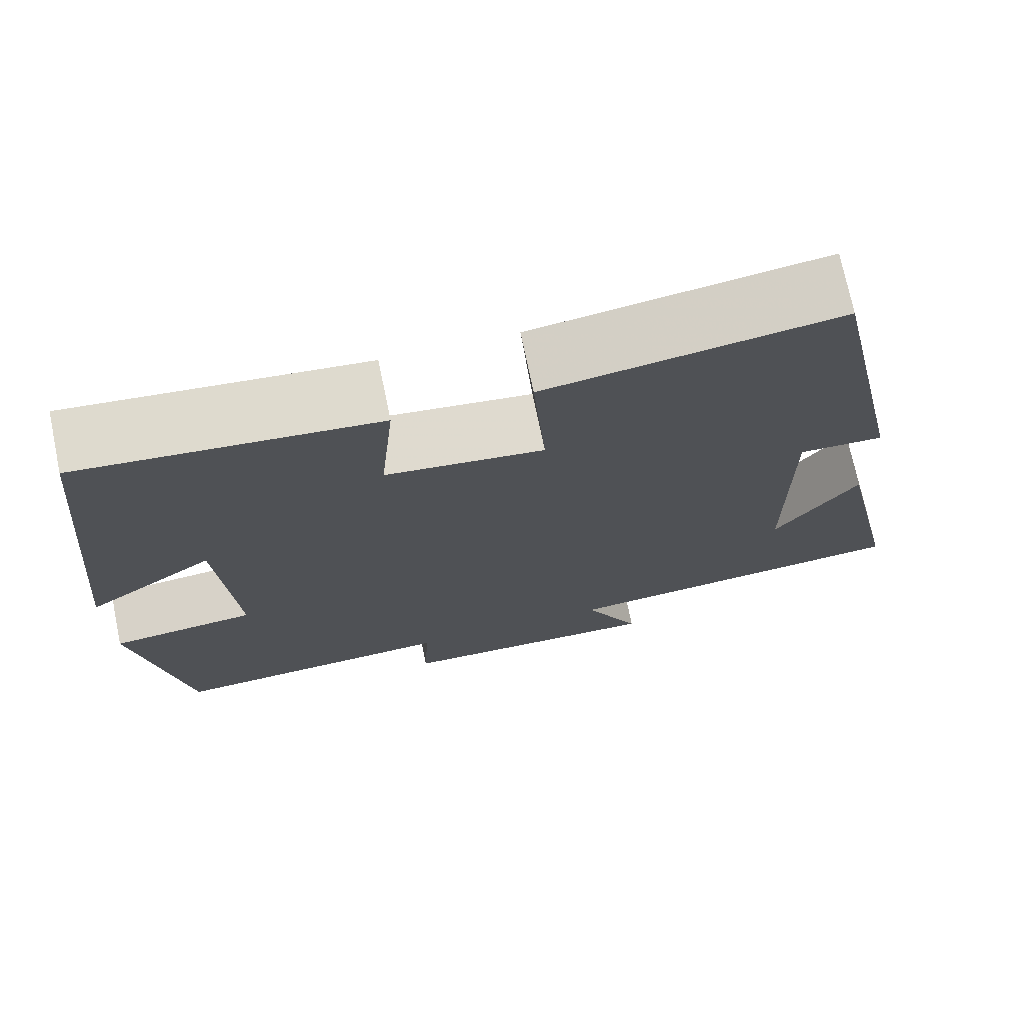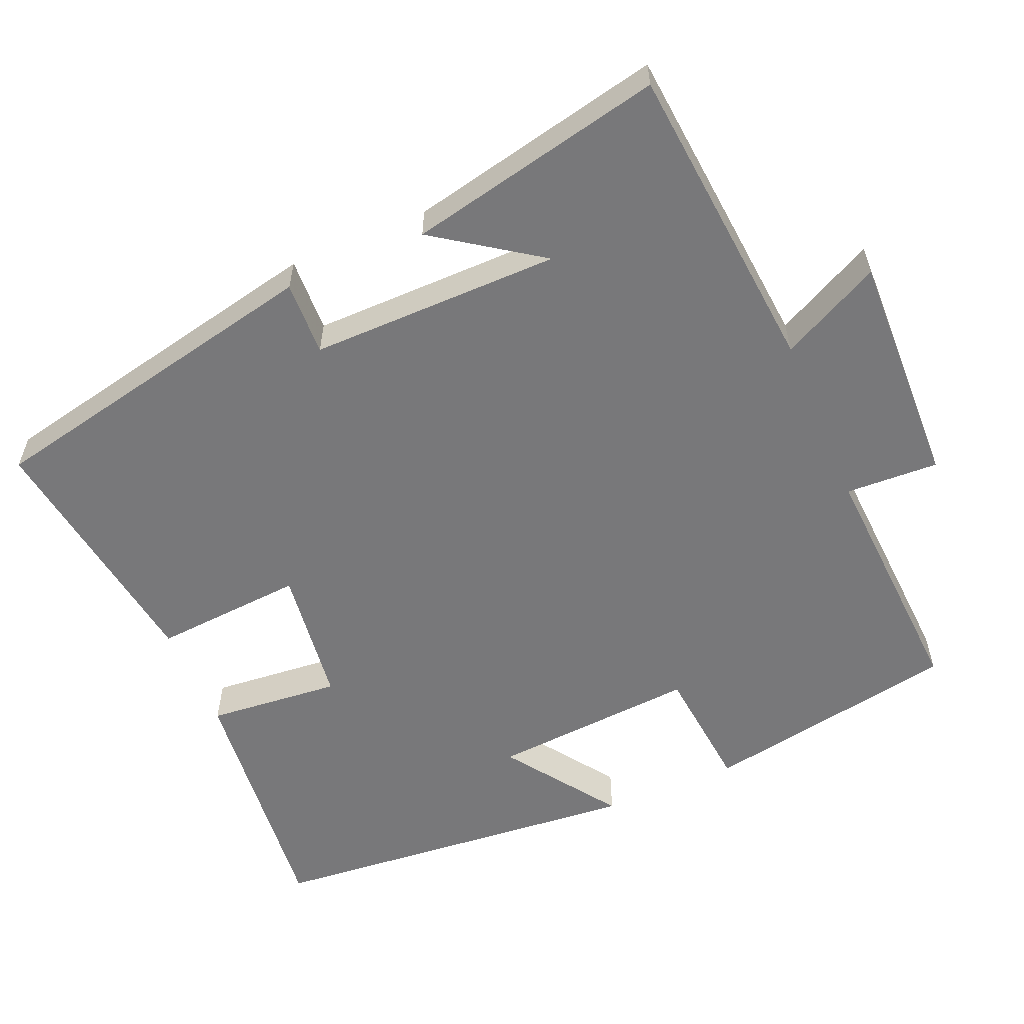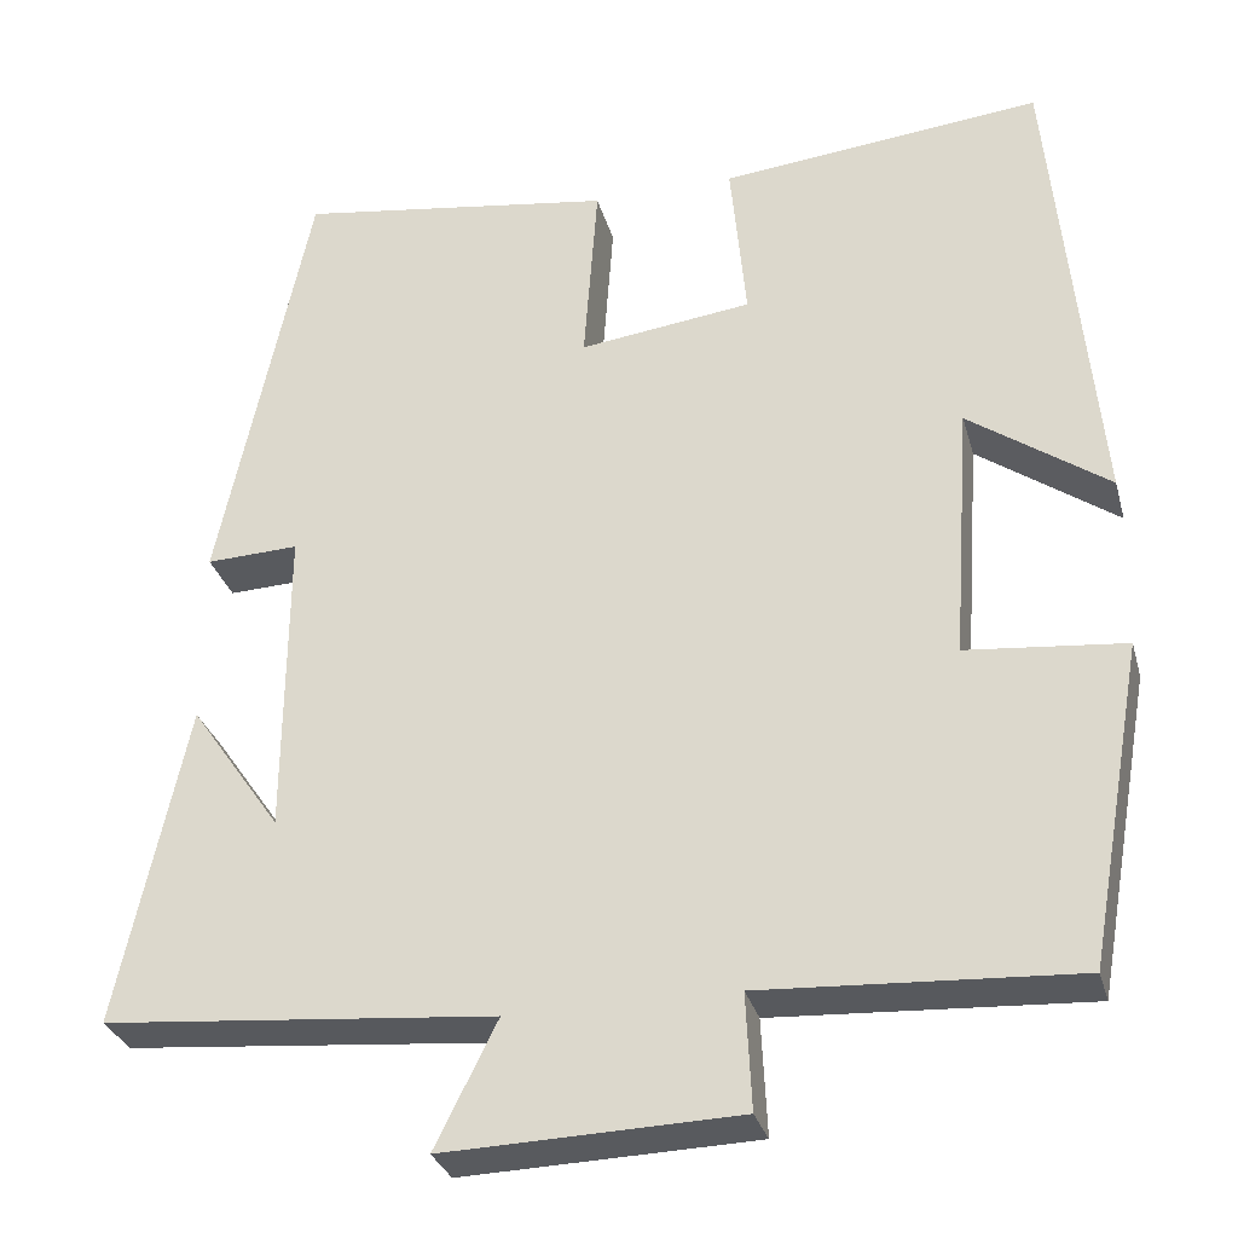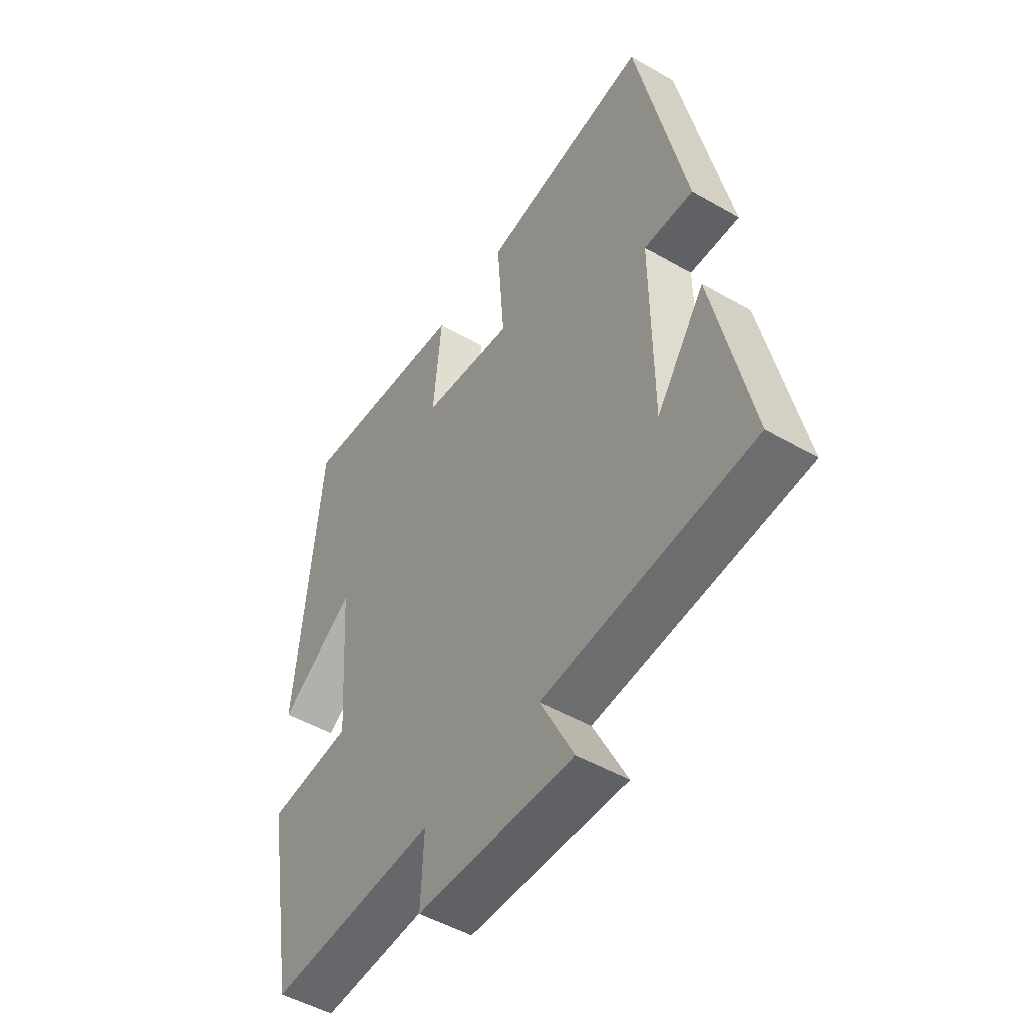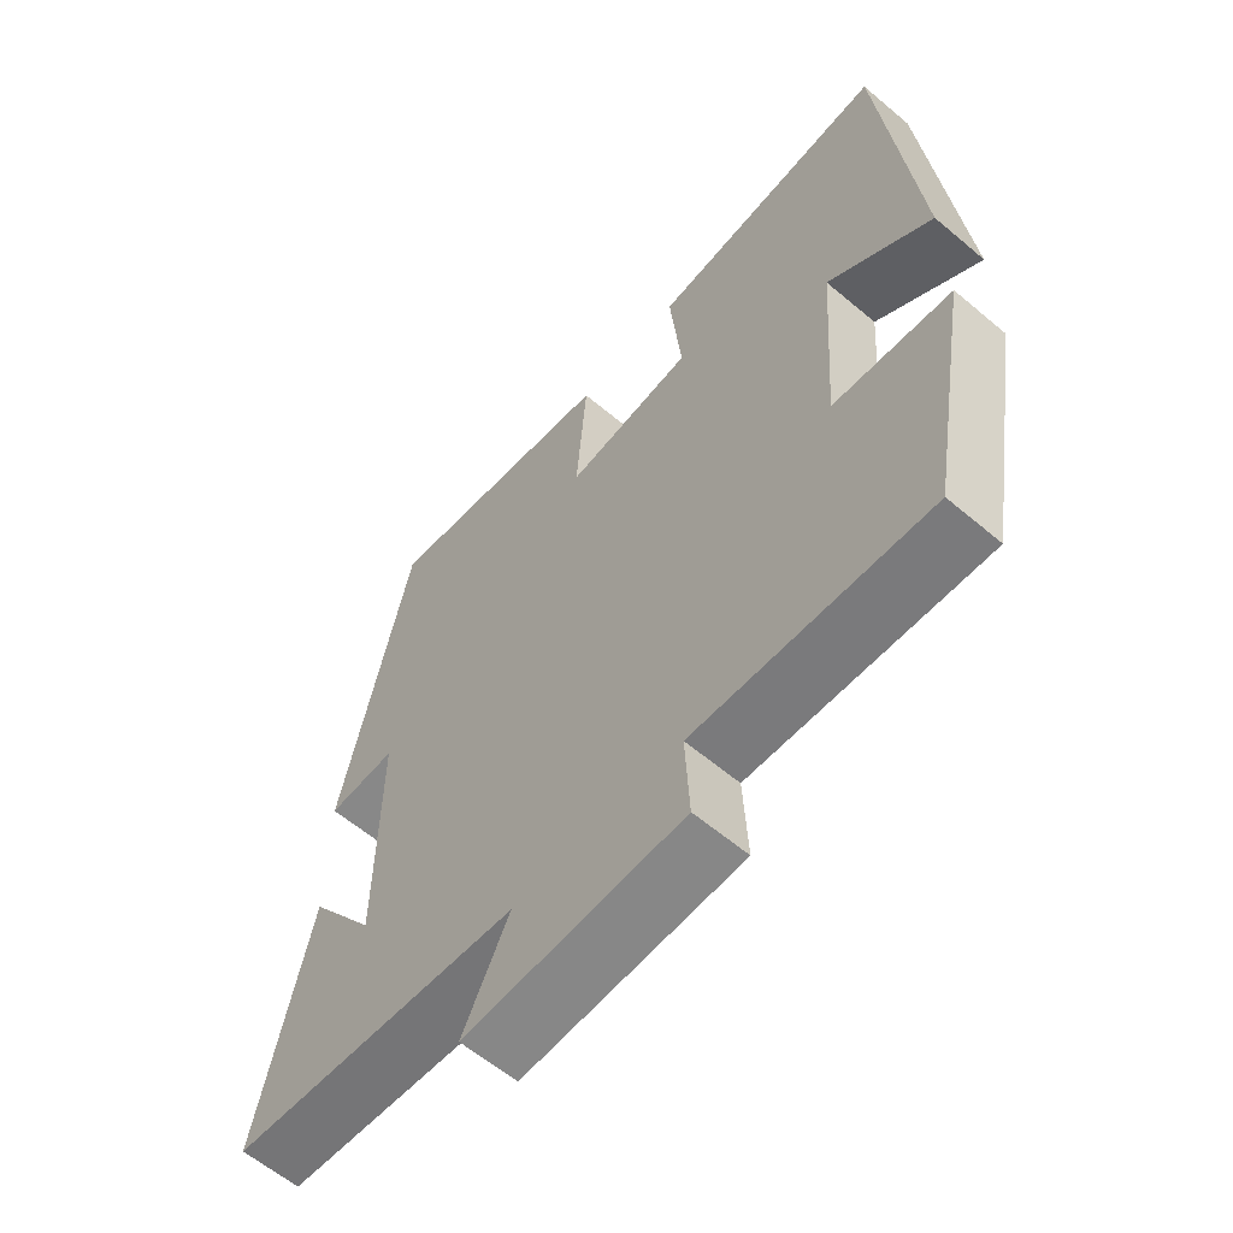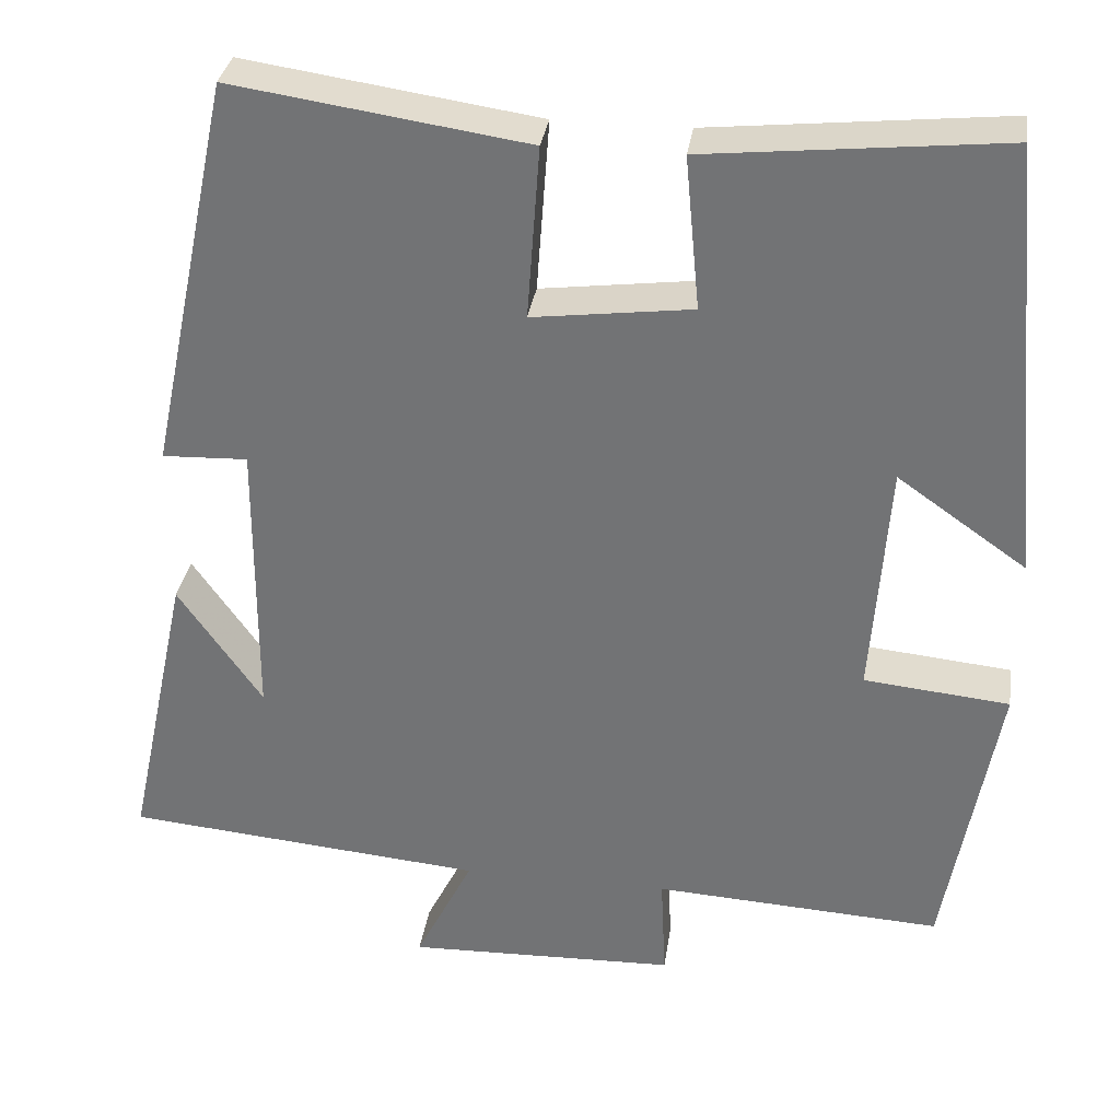
<metadata>
{"format":"obj","ext":"obj","renderer":"f3d","projection":"perspective","resolution":1024,"background":"white","views":[{"elev":73.1,"azim":-11.7,"up":"+Z"},{"elev":-57.5,"azim":113.2,"up":"+Y"},{"elev":-30.5,"azim":-165.2,"up":"+Z"},{"elev":-49.4,"azim":57.4,"up":"+Z"},{"elev":-60.9,"azim":-130.7,"up":"+Z"},{"elev":32.9,"azim":-171.7,"up":"+Z"}]}
</metadata>
<code>
v -0.452 0.07 0.536
v -0.102 0.07 0.5
v -0.119 0.07 0.319
v 0.069 0.07 0.295
v 0.054 0.07 0.5
v 0.401 0.07 0.551
v 0.5 0.07 0.081
v 0.399 0.07 0.085
v 0.401 0.07 -0.255
v 0.5 0.07 -0.113
v 0.575 0.07 -0.462
v 0.149 0.07 -0.5
v 0.217 0.07 -0.636
v -0.103 0.07 -0.626
v -0.097 0.07 -0.5
v -0.438 0.07 -0.519
v -0.5 0.07 -0.171
v -0.328 0.07 -0.154
v -0.348 0.07 0.126
v -0.5 0.07 0.019
v -0.452 0 0.536
v -0.102 0 0.5
v -0.119 0 0.319
v 0.069 0 0.295
v 0.054 0 0.5
v 0.401 0 0.551
v 0.5 0 0.081
v 0.399 0 0.085
v 0.401 0 -0.255
v 0.5 0 -0.113
v 0.575 0 -0.462
v 0.149 0 -0.5
v 0.217 0 -0.636
v -0.103 0 -0.626
v -0.097 0 -0.5
v -0.438 0 -0.519
v -0.5 0 -0.171
v -0.328 0 -0.154
v -0.348 0 0.126
v -0.5 0 0.019
f 1 2 3
f 20 1 3
f 19 20 3
f 18 19 3 4
f 15 16 17 18
f 15 18 4
f 12 13 14 15
f 12 15 4
f 9 10 11
f 9 11 12
f 12 4 5
f 9 12 5
f 8 9 5
f 5 6 7 8
f 23 22 21
f 23 21 40
f 23 40 39
f 24 23 39 38
f 38 37 36 35
f 24 38 35
f 35 34 33 32
f 24 35 32
f 31 30 29
f 32 31 29
f 25 24 32
f 25 32 29
f 25 29 28
f 28 27 26 25
f 1 21 22 2
f 2 22 23 3
f 3 23 24 4
f 4 24 25 5
f 5 25 26 6
f 6 26 27 7
f 7 27 28 8
f 8 28 29 9
f 9 29 30 10
f 10 30 31 11
f 11 31 32 12
f 12 32 33 13
f 13 33 34 14
f 14 34 35 15
f 15 35 36 16
f 16 36 37 17
f 17 37 38 18
f 18 38 39 19
f 19 39 40 20
f 20 40 21 1

</code>
